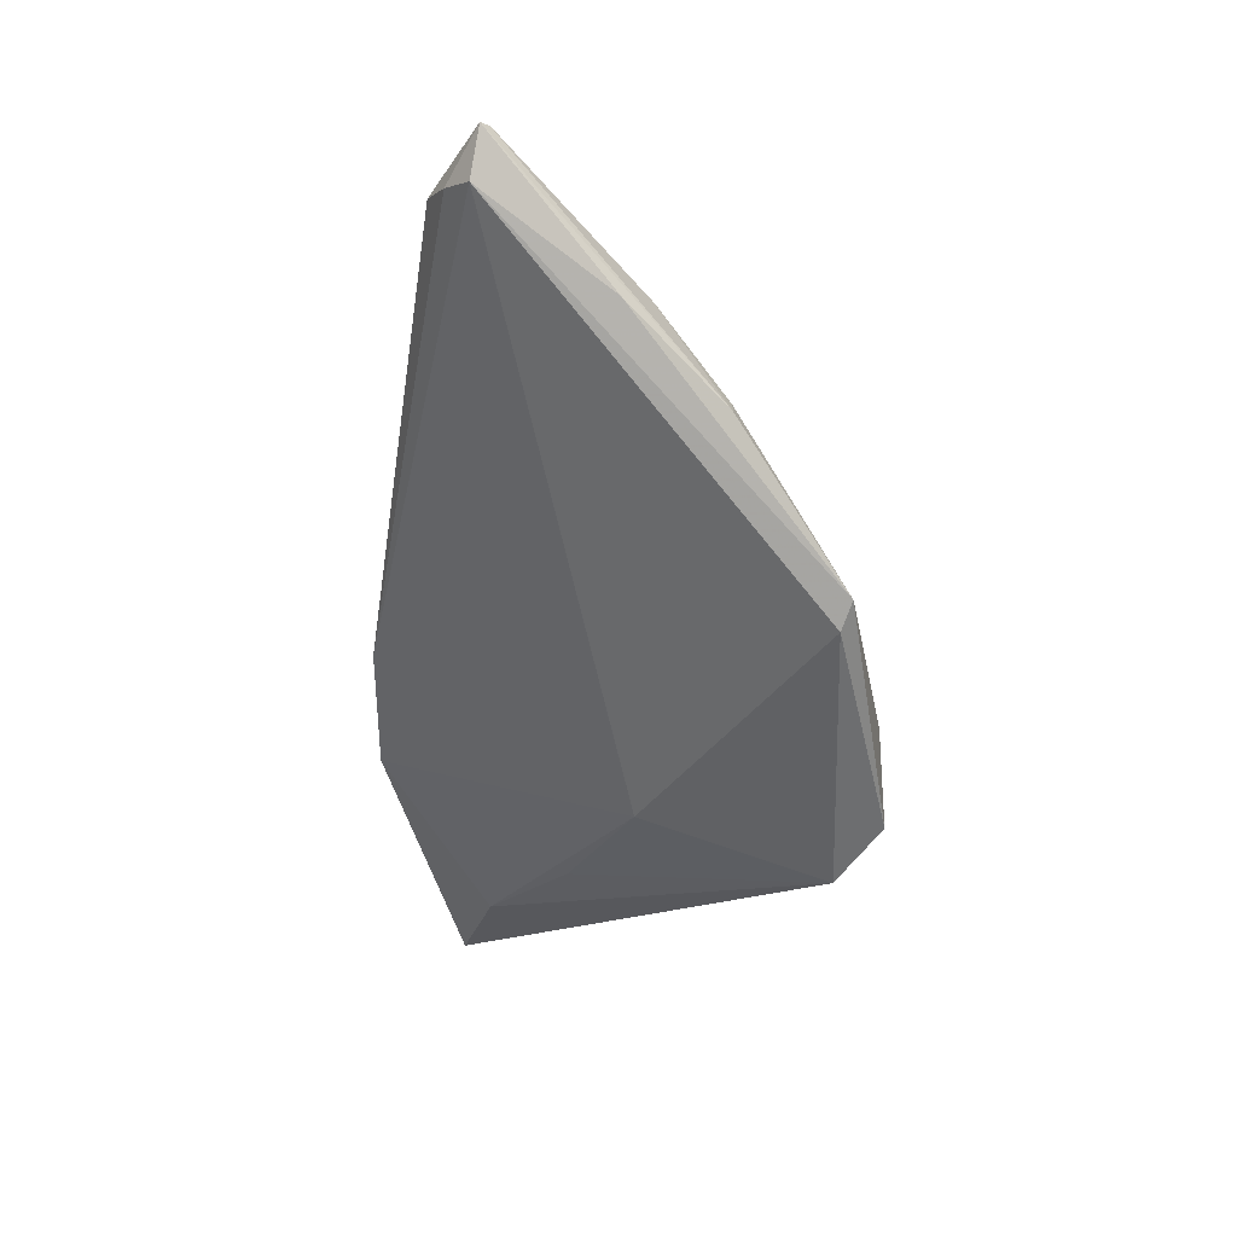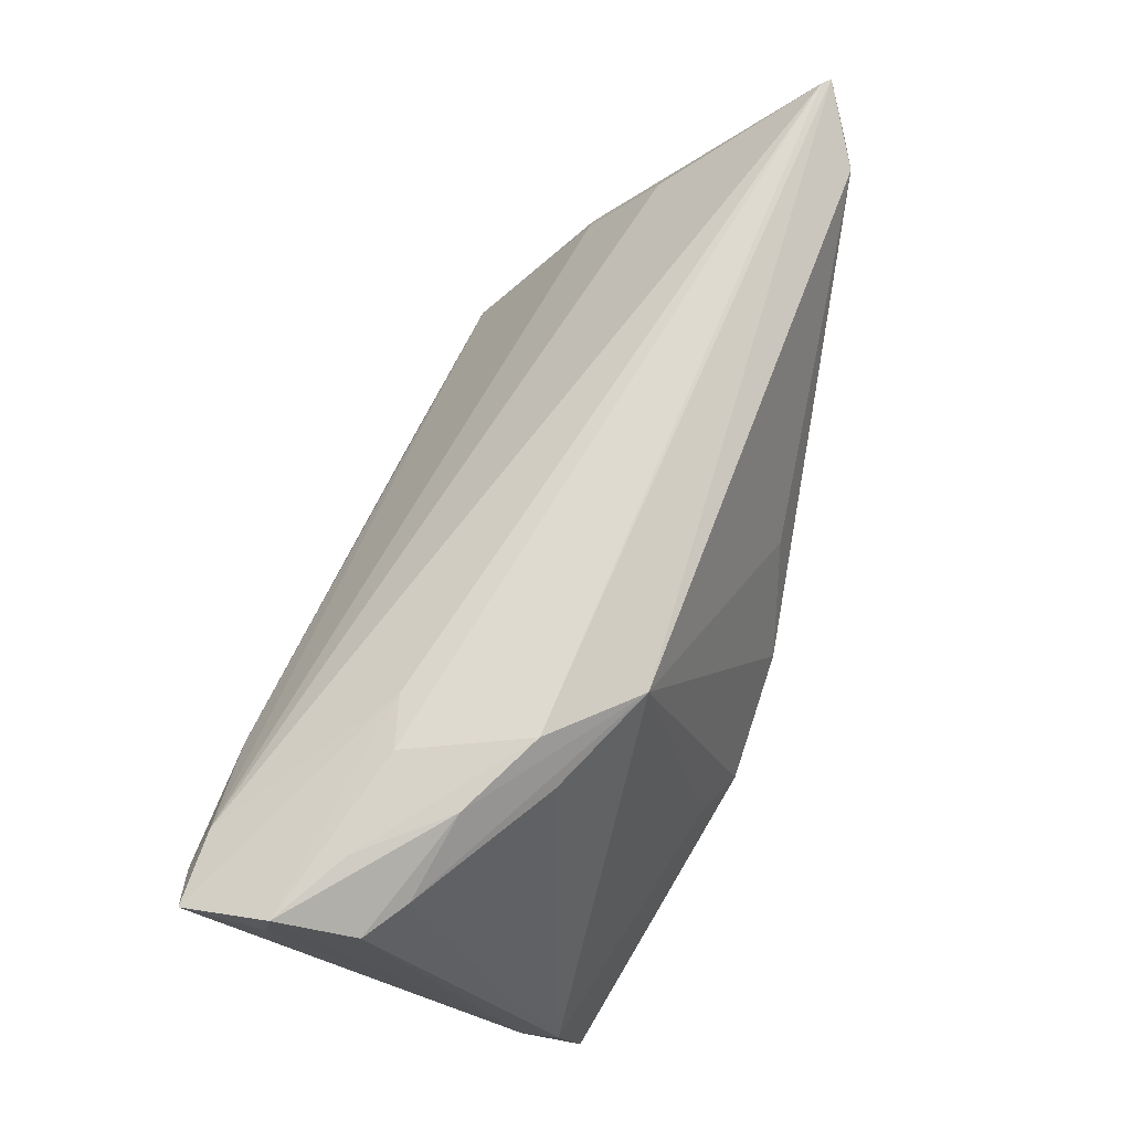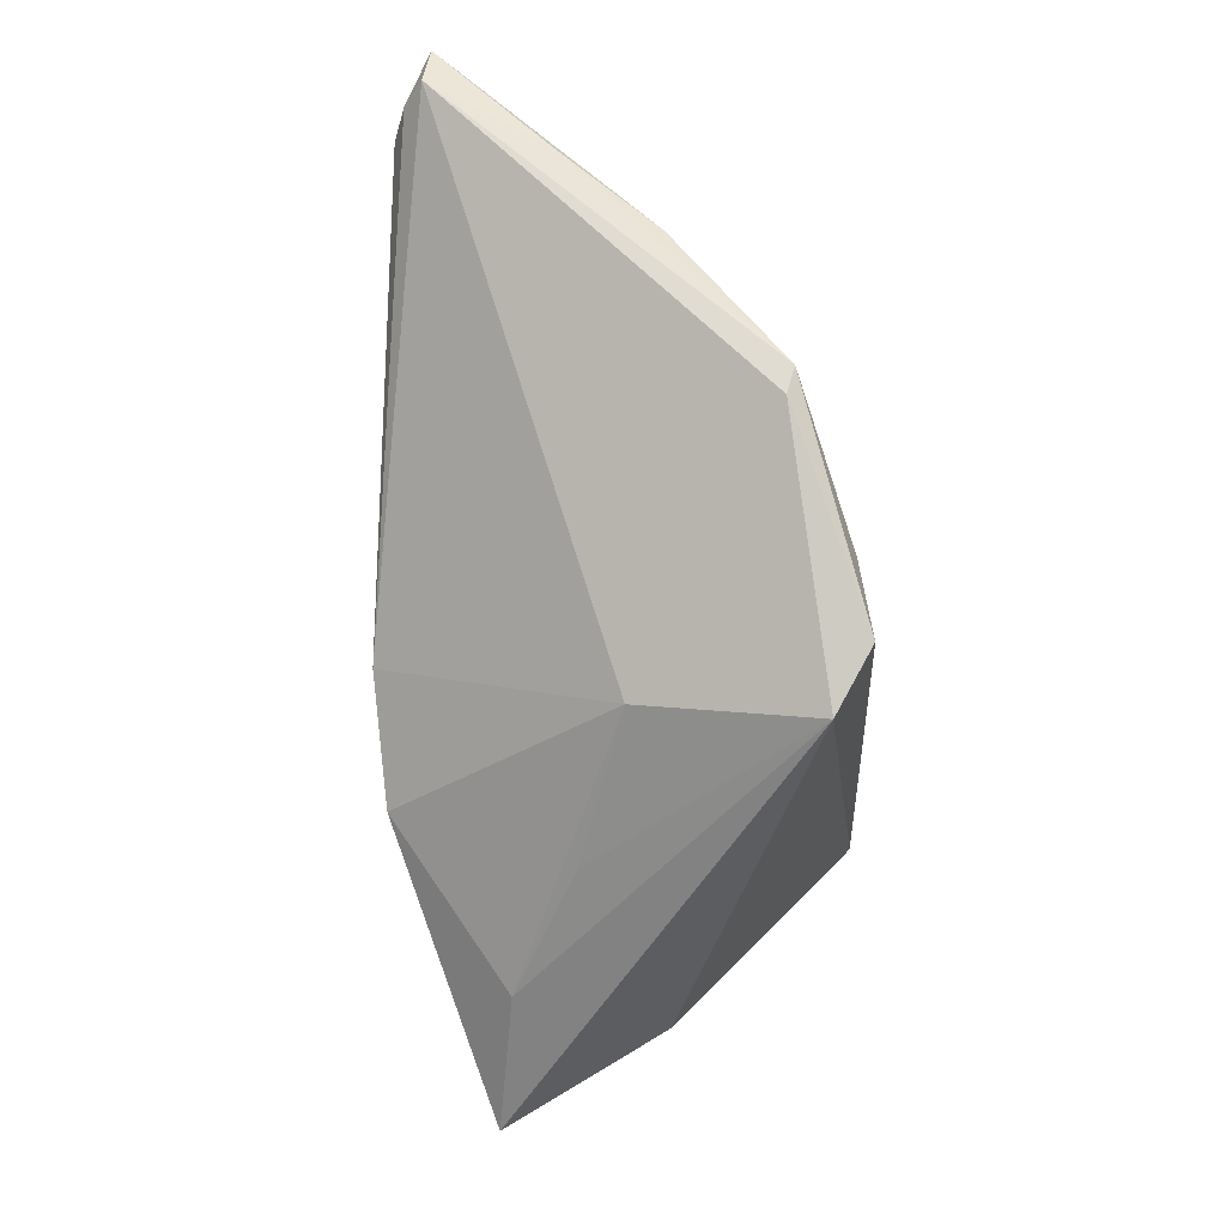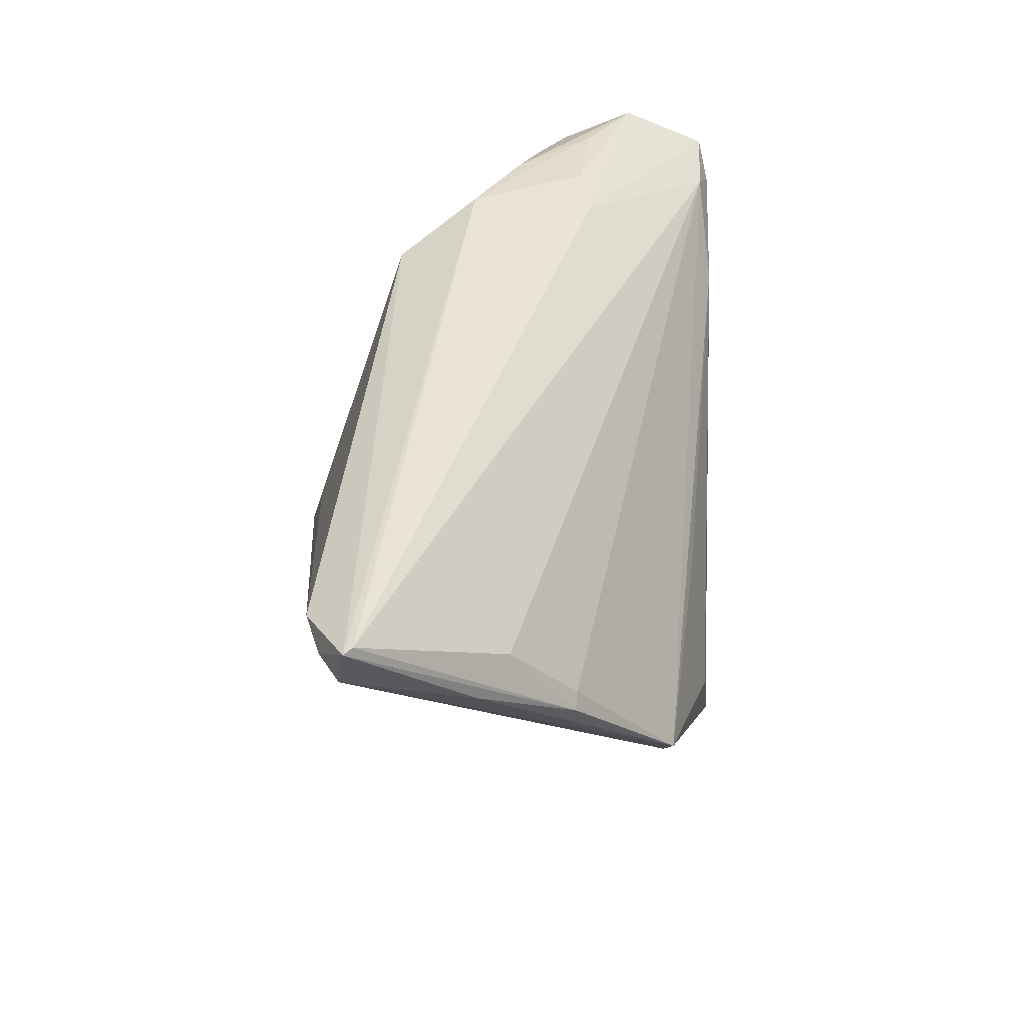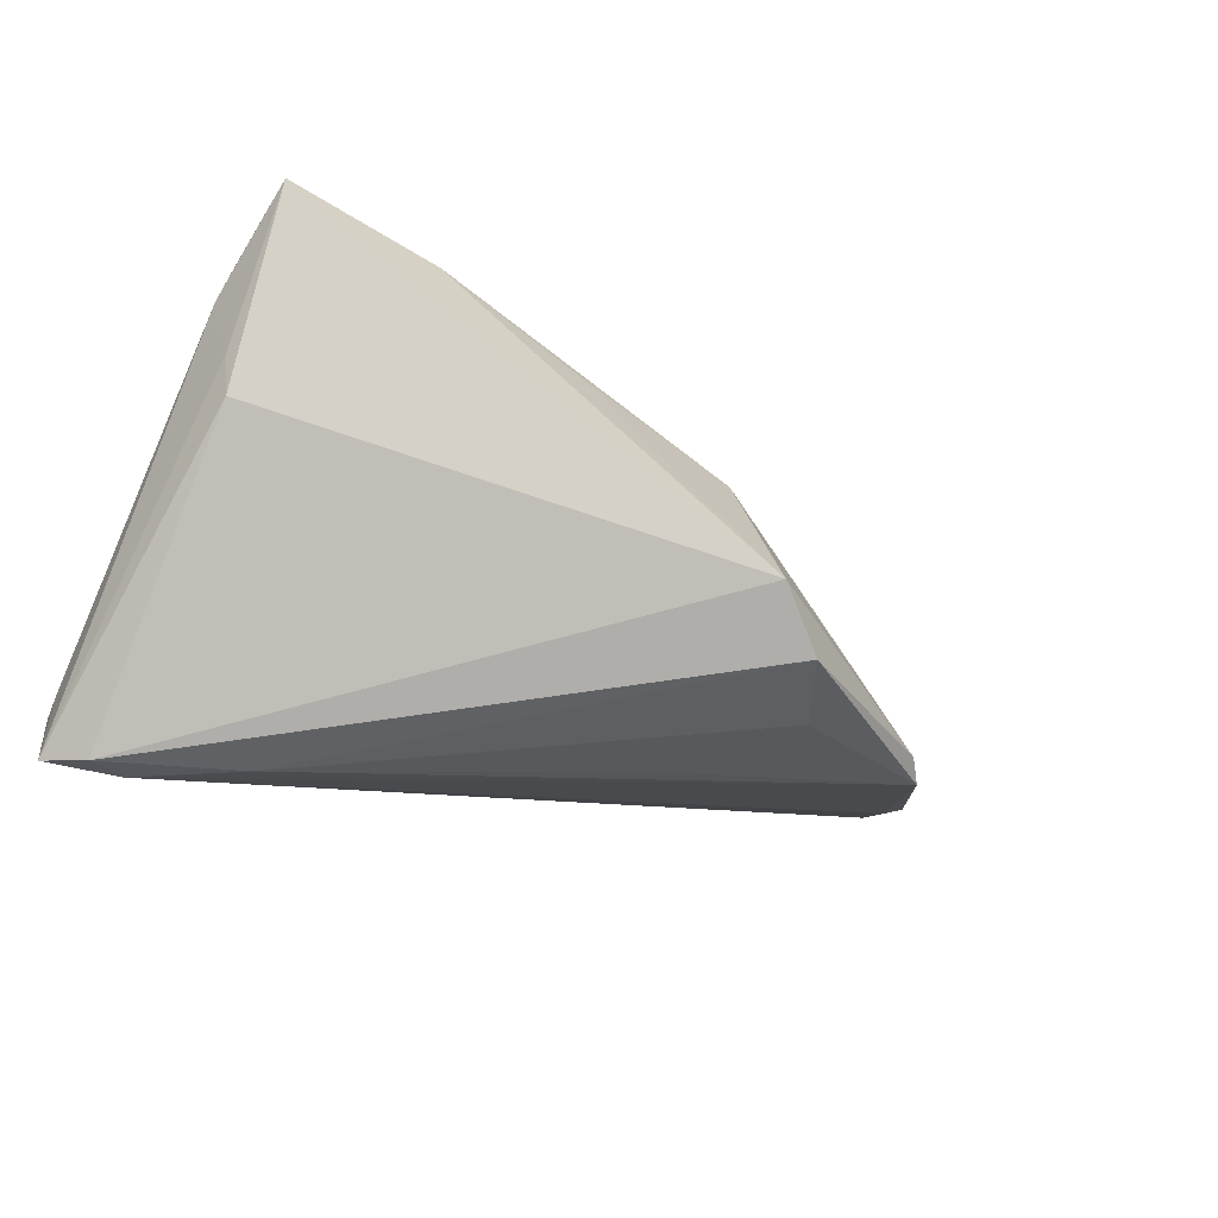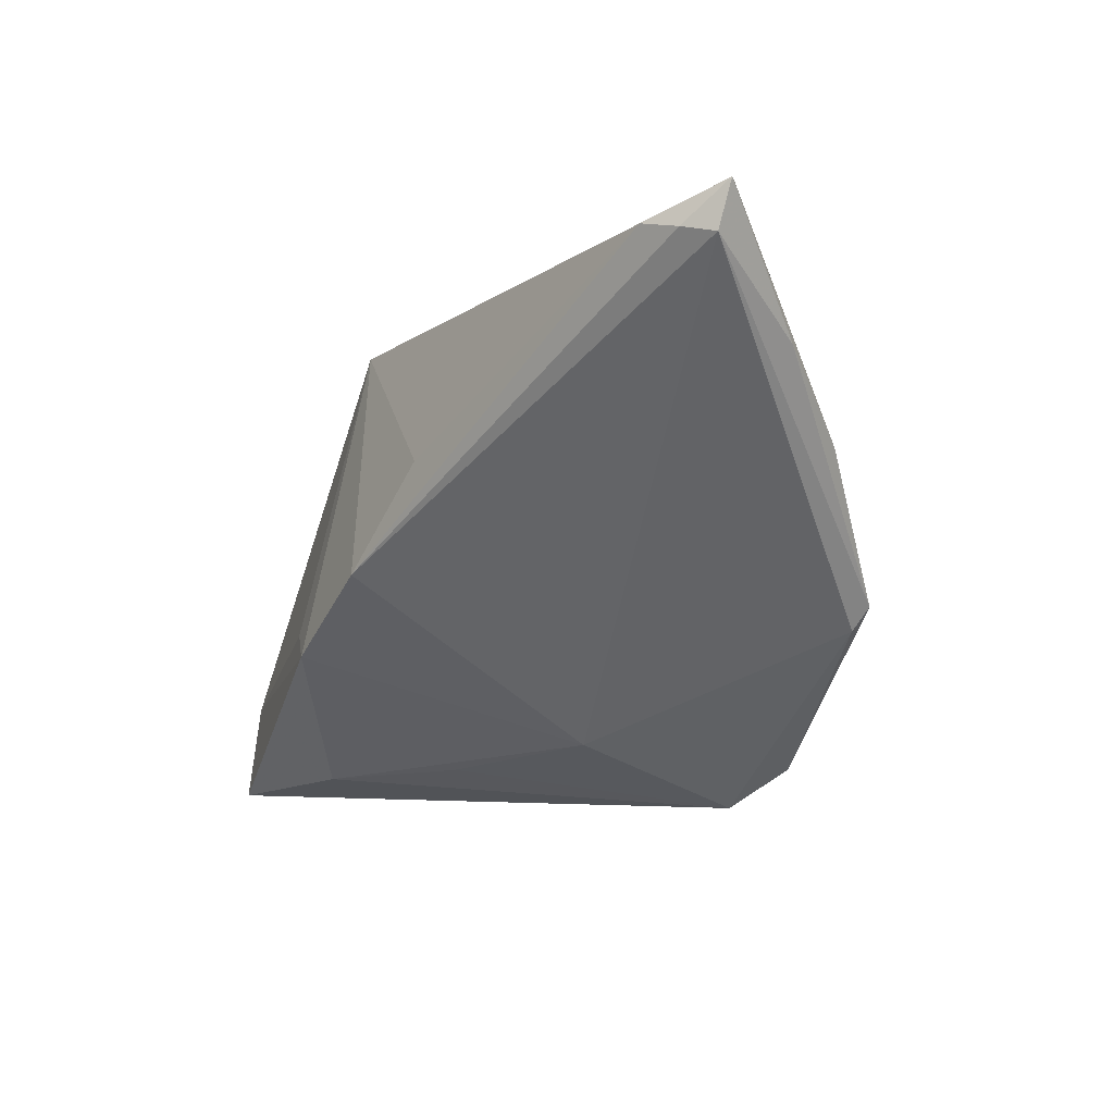
<metadata>
{"format":"obj","ext":"obj","renderer":"f3d","projection":"perspective","resolution":1024,"background":"white","views":[{"elev":-17.4,"azim":86.7,"up":"+Y"},{"elev":70.2,"azim":-73.9,"up":"+Y"},{"elev":-57.6,"azim":94.2,"up":"+Y"},{"elev":42.4,"azim":91.5,"up":"+Y"},{"elev":-46.5,"azim":-25.2,"up":"+Z"},{"elev":-8.4,"azim":56.3,"up":"+Y"}]}
</metadata>
<code>
v -0.04364 0.02127 -0.005261
v 0.01577 0.004979 0.02484
v -0.006484 -0.02823 0.005851
v 0.00616 -0.007067 0.02752
v -0.0389 0.02169 -0.001591
v -0.04238 -0.01904 0.01496
v -0.04528 0.01972 -0.01503
v 0.01703 -0.005118 -0.02232
v -0.03673 0.01865 -0.0242
v 0.04174 -0.01121 -0.01948
v 0.06243 0.02671 0.01576
v -0.03667 0.02554 -0.008531
v -0.01985 0.02641 0.006596
v -0.02279 -0.02897 0.01425
v -0.04498 0.02459 -0.0141
v -0.04093 -0.03054 0.01728
v -0.007213 -0.01535 0.02694
v -0.02327 0.02143 0.009322
v -0.02529 0.02671 -0.007186
v 0.02382 -0.01908 -0.0246
v -0.01327 -0.01208 0.02415
v 0.01971 -0.02843 -0.0255
v 0.01403 -0.033 -0.02091
v 0.05893 0.02211 0.01989
v 0.05147 0.01463 8.675e-05
v -0.01914 0.02578 -0.008567
v -0.04552 0.01972 -0.02439
v -0.04013 -0.01624 -0.002101
v 0.04861 0.005708 -0.007428
v 0.05645 0.01289 0.003486
v -0.04329 -0.01736 0.01074
v 0.05454 0.02323 0.02152
v 0.06338 0.02655 0.0167
v 0.0399 -0.01388 -0.01842
v -0.0412 -0.01776 0.002715
v 0.06213 0.0212 0.01755
v -0.04098 0.01621 -0.0255
v -0.01125 0.02332 0.01583
v -0.02518 0.01061 -0.0255
v 0.01239 -0.02589 -0.0004519
v 0.05022 0.004319 -0.00734
v -0.02932 0.02561 0.001028
f 23 16 28
f 4 40 36
f 14 16 23
f 34 40 23
f 23 22 34
f 34 22 10
f 34 10 36
f 36 40 34
f 27 28 35
f 35 28 16
f 17 4 38
f 16 14 17
f 40 4 17
f 17 14 40
f 16 17 6
f 27 7 15
f 36 10 30
f 37 22 23
f 37 28 27
f 23 28 37
f 23 40 3
f 3 14 23
f 40 14 3
f 24 4 36
f 24 32 4
f 38 4 2
f 2 32 38
f 4 32 2
f 18 6 38
f 21 17 38
f 38 6 21
f 21 6 17
f 19 15 12
f 31 15 7
f 31 7 27
f 31 6 1
f 1 15 31
f 16 6 31
f 27 35 31
f 31 35 16
f 41 30 10
f 10 29 41
f 41 29 25
f 25 11 41
f 19 11 26
f 27 15 26
f 26 15 19
f 10 22 20
f 9 37 27
f 25 29 9
f 9 29 10
f 9 11 25
f 27 26 9
f 9 26 11
f 32 24 33
f 38 32 33
f 33 24 36
f 36 30 33
f 30 41 33
f 33 41 11
f 1 6 5
f 6 18 5
f 5 18 38
f 22 37 39
f 39 20 22
f 37 9 39
f 39 9 10
f 42 12 15
f 42 15 1
f 1 5 42
f 42 5 38
f 10 20 8
f 8 39 10
f 20 39 8
f 19 12 13
f 12 42 13
f 13 11 19
f 13 42 38
f 38 33 13
f 13 33 11

</code>
